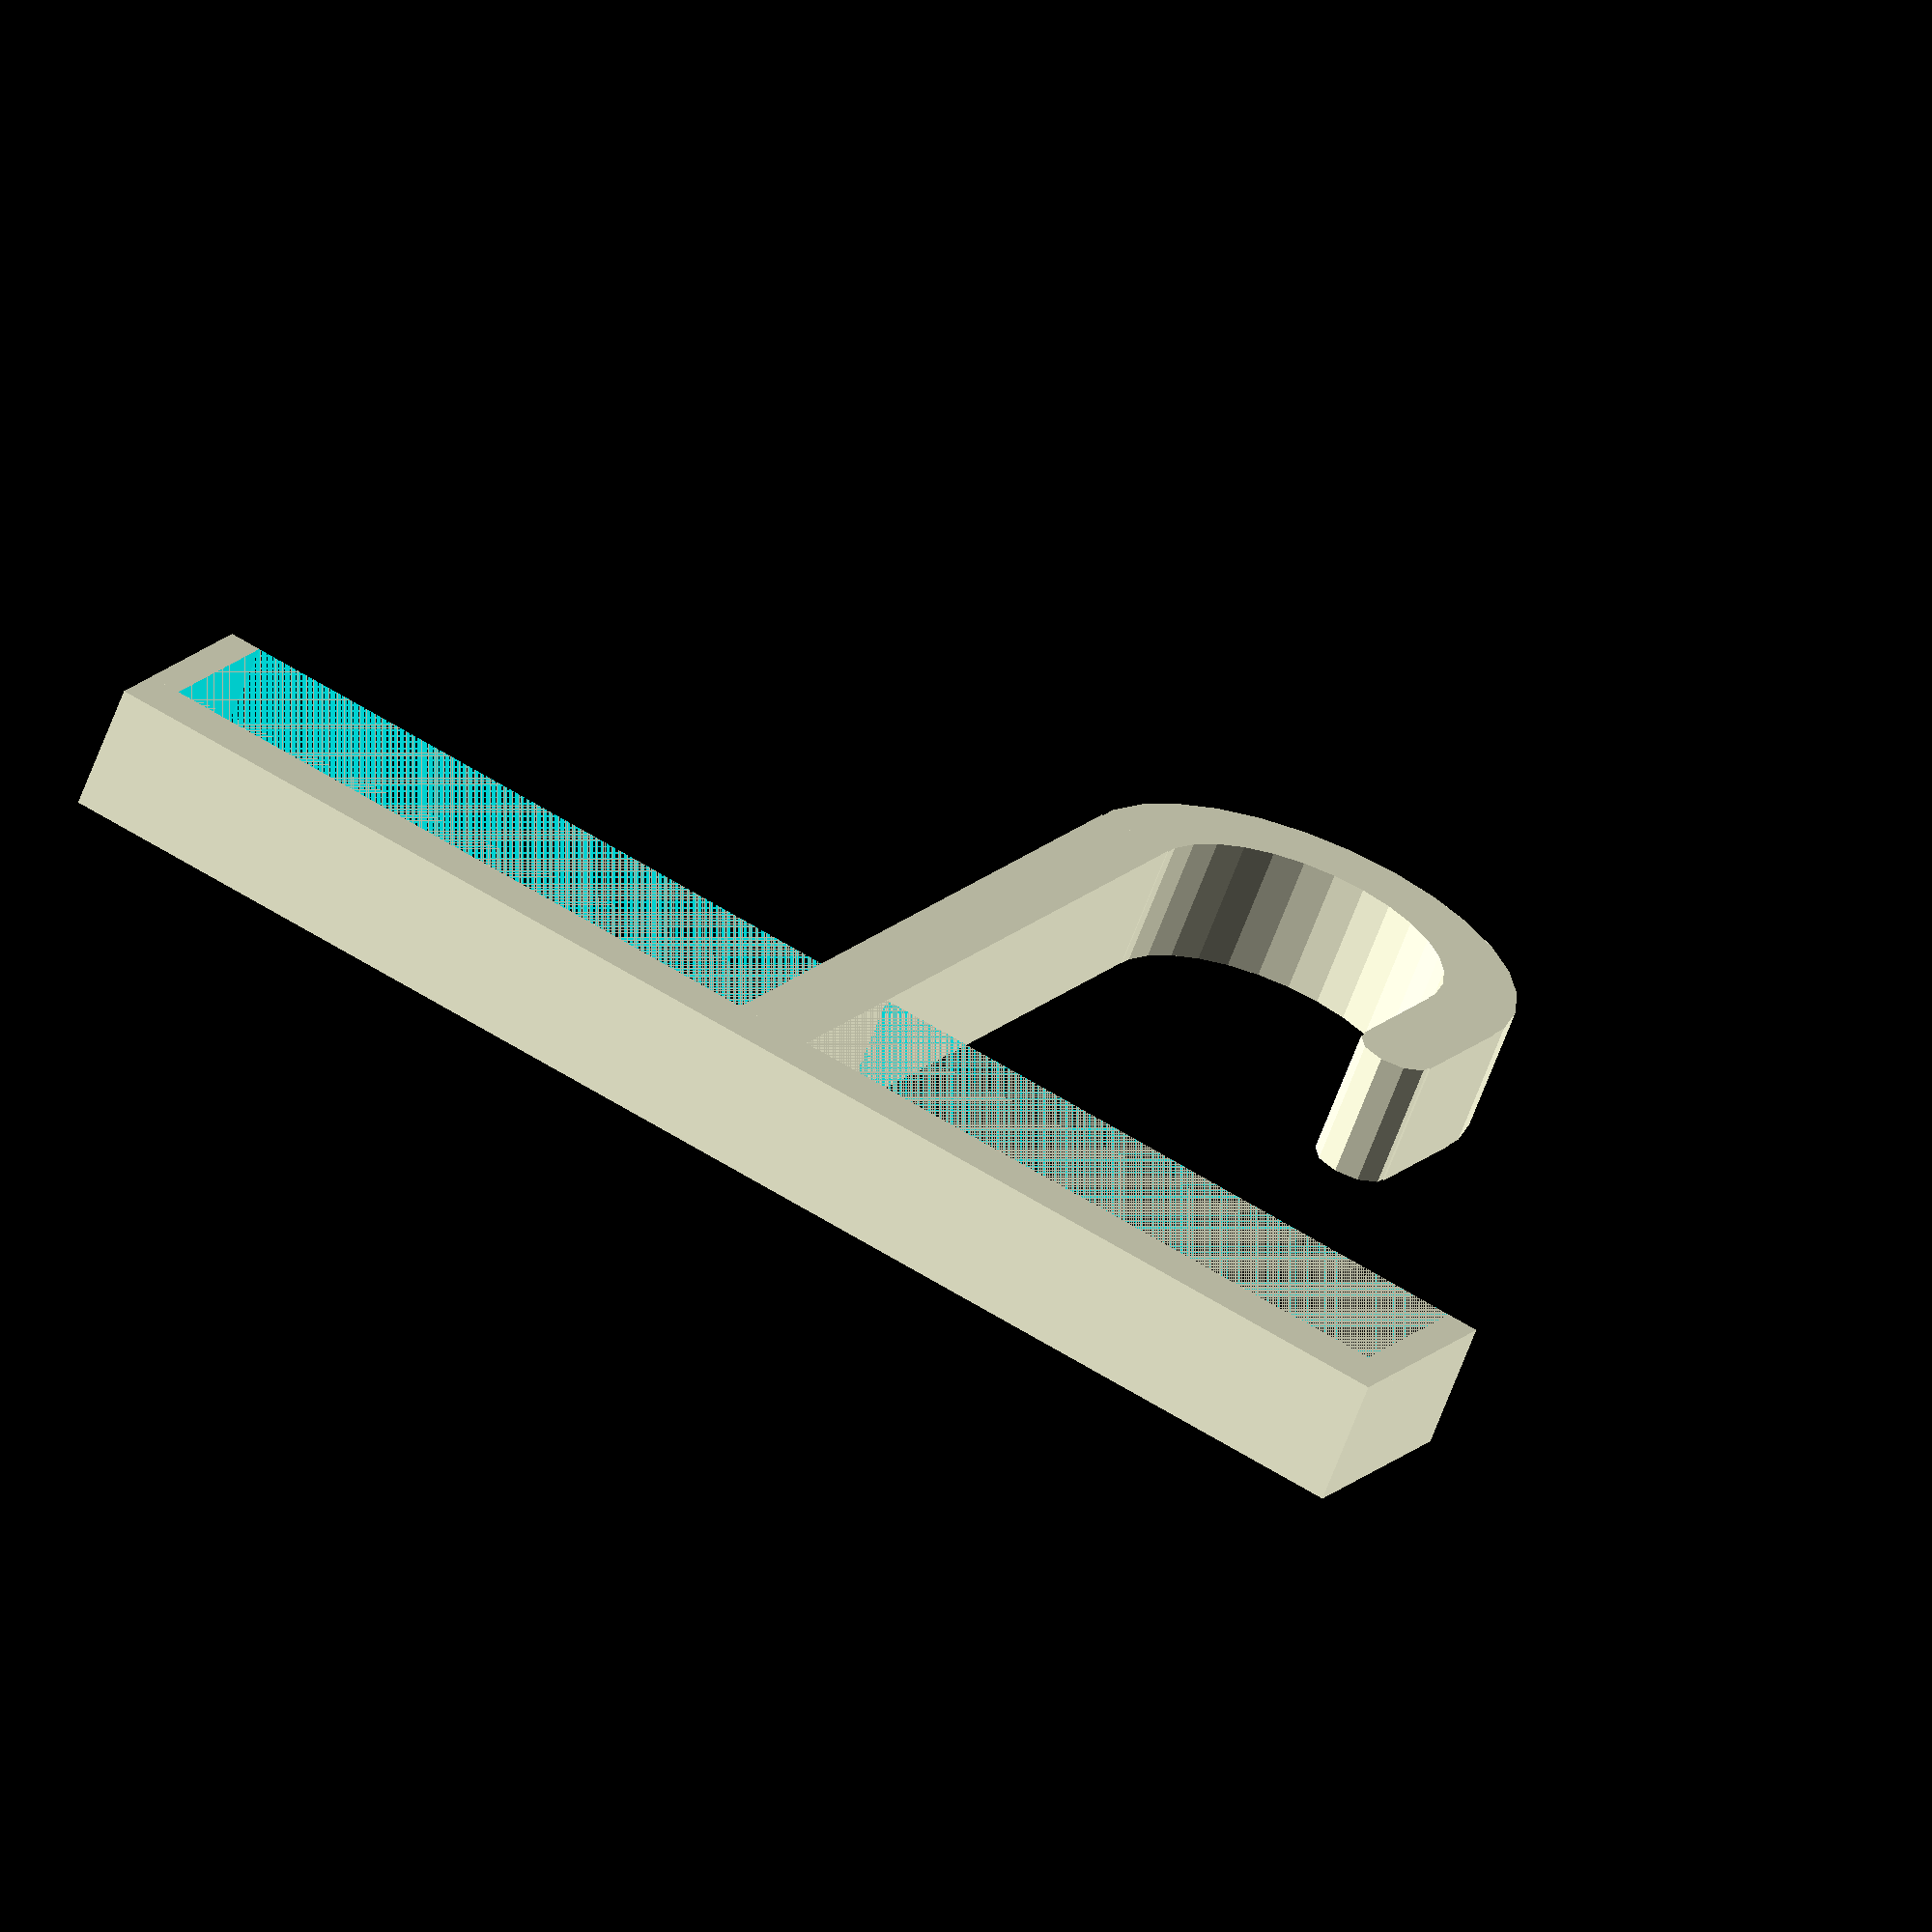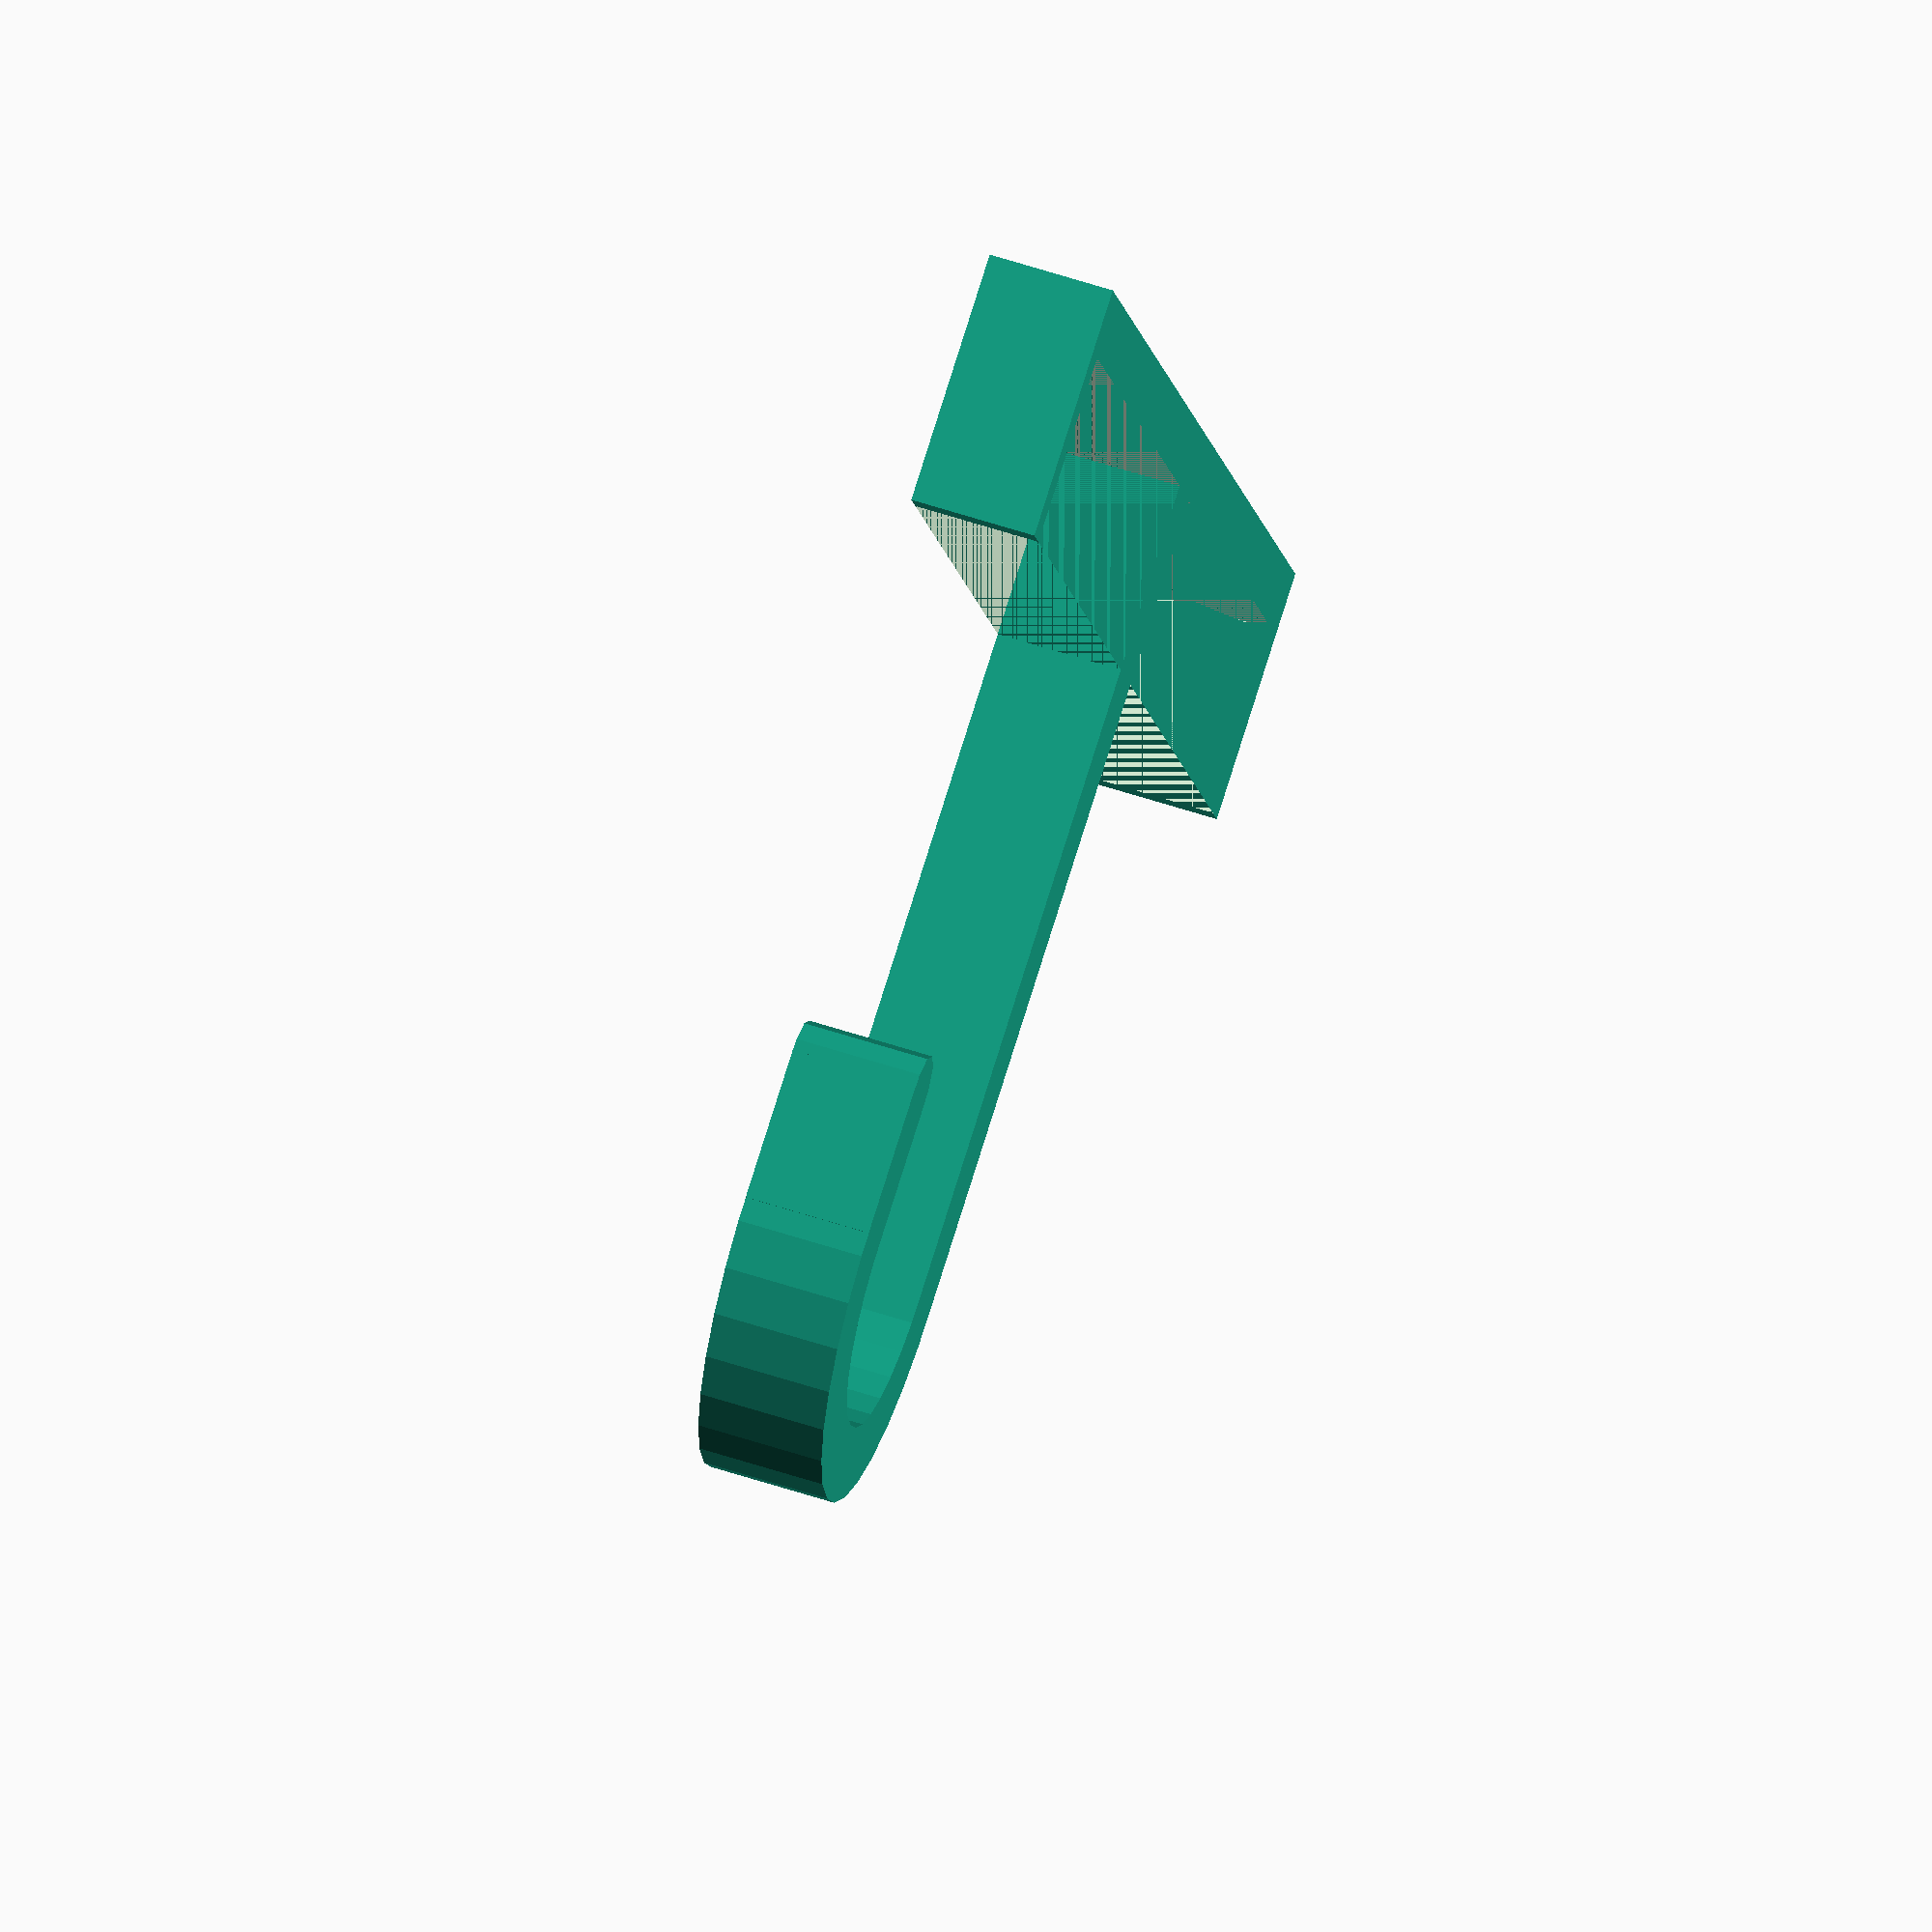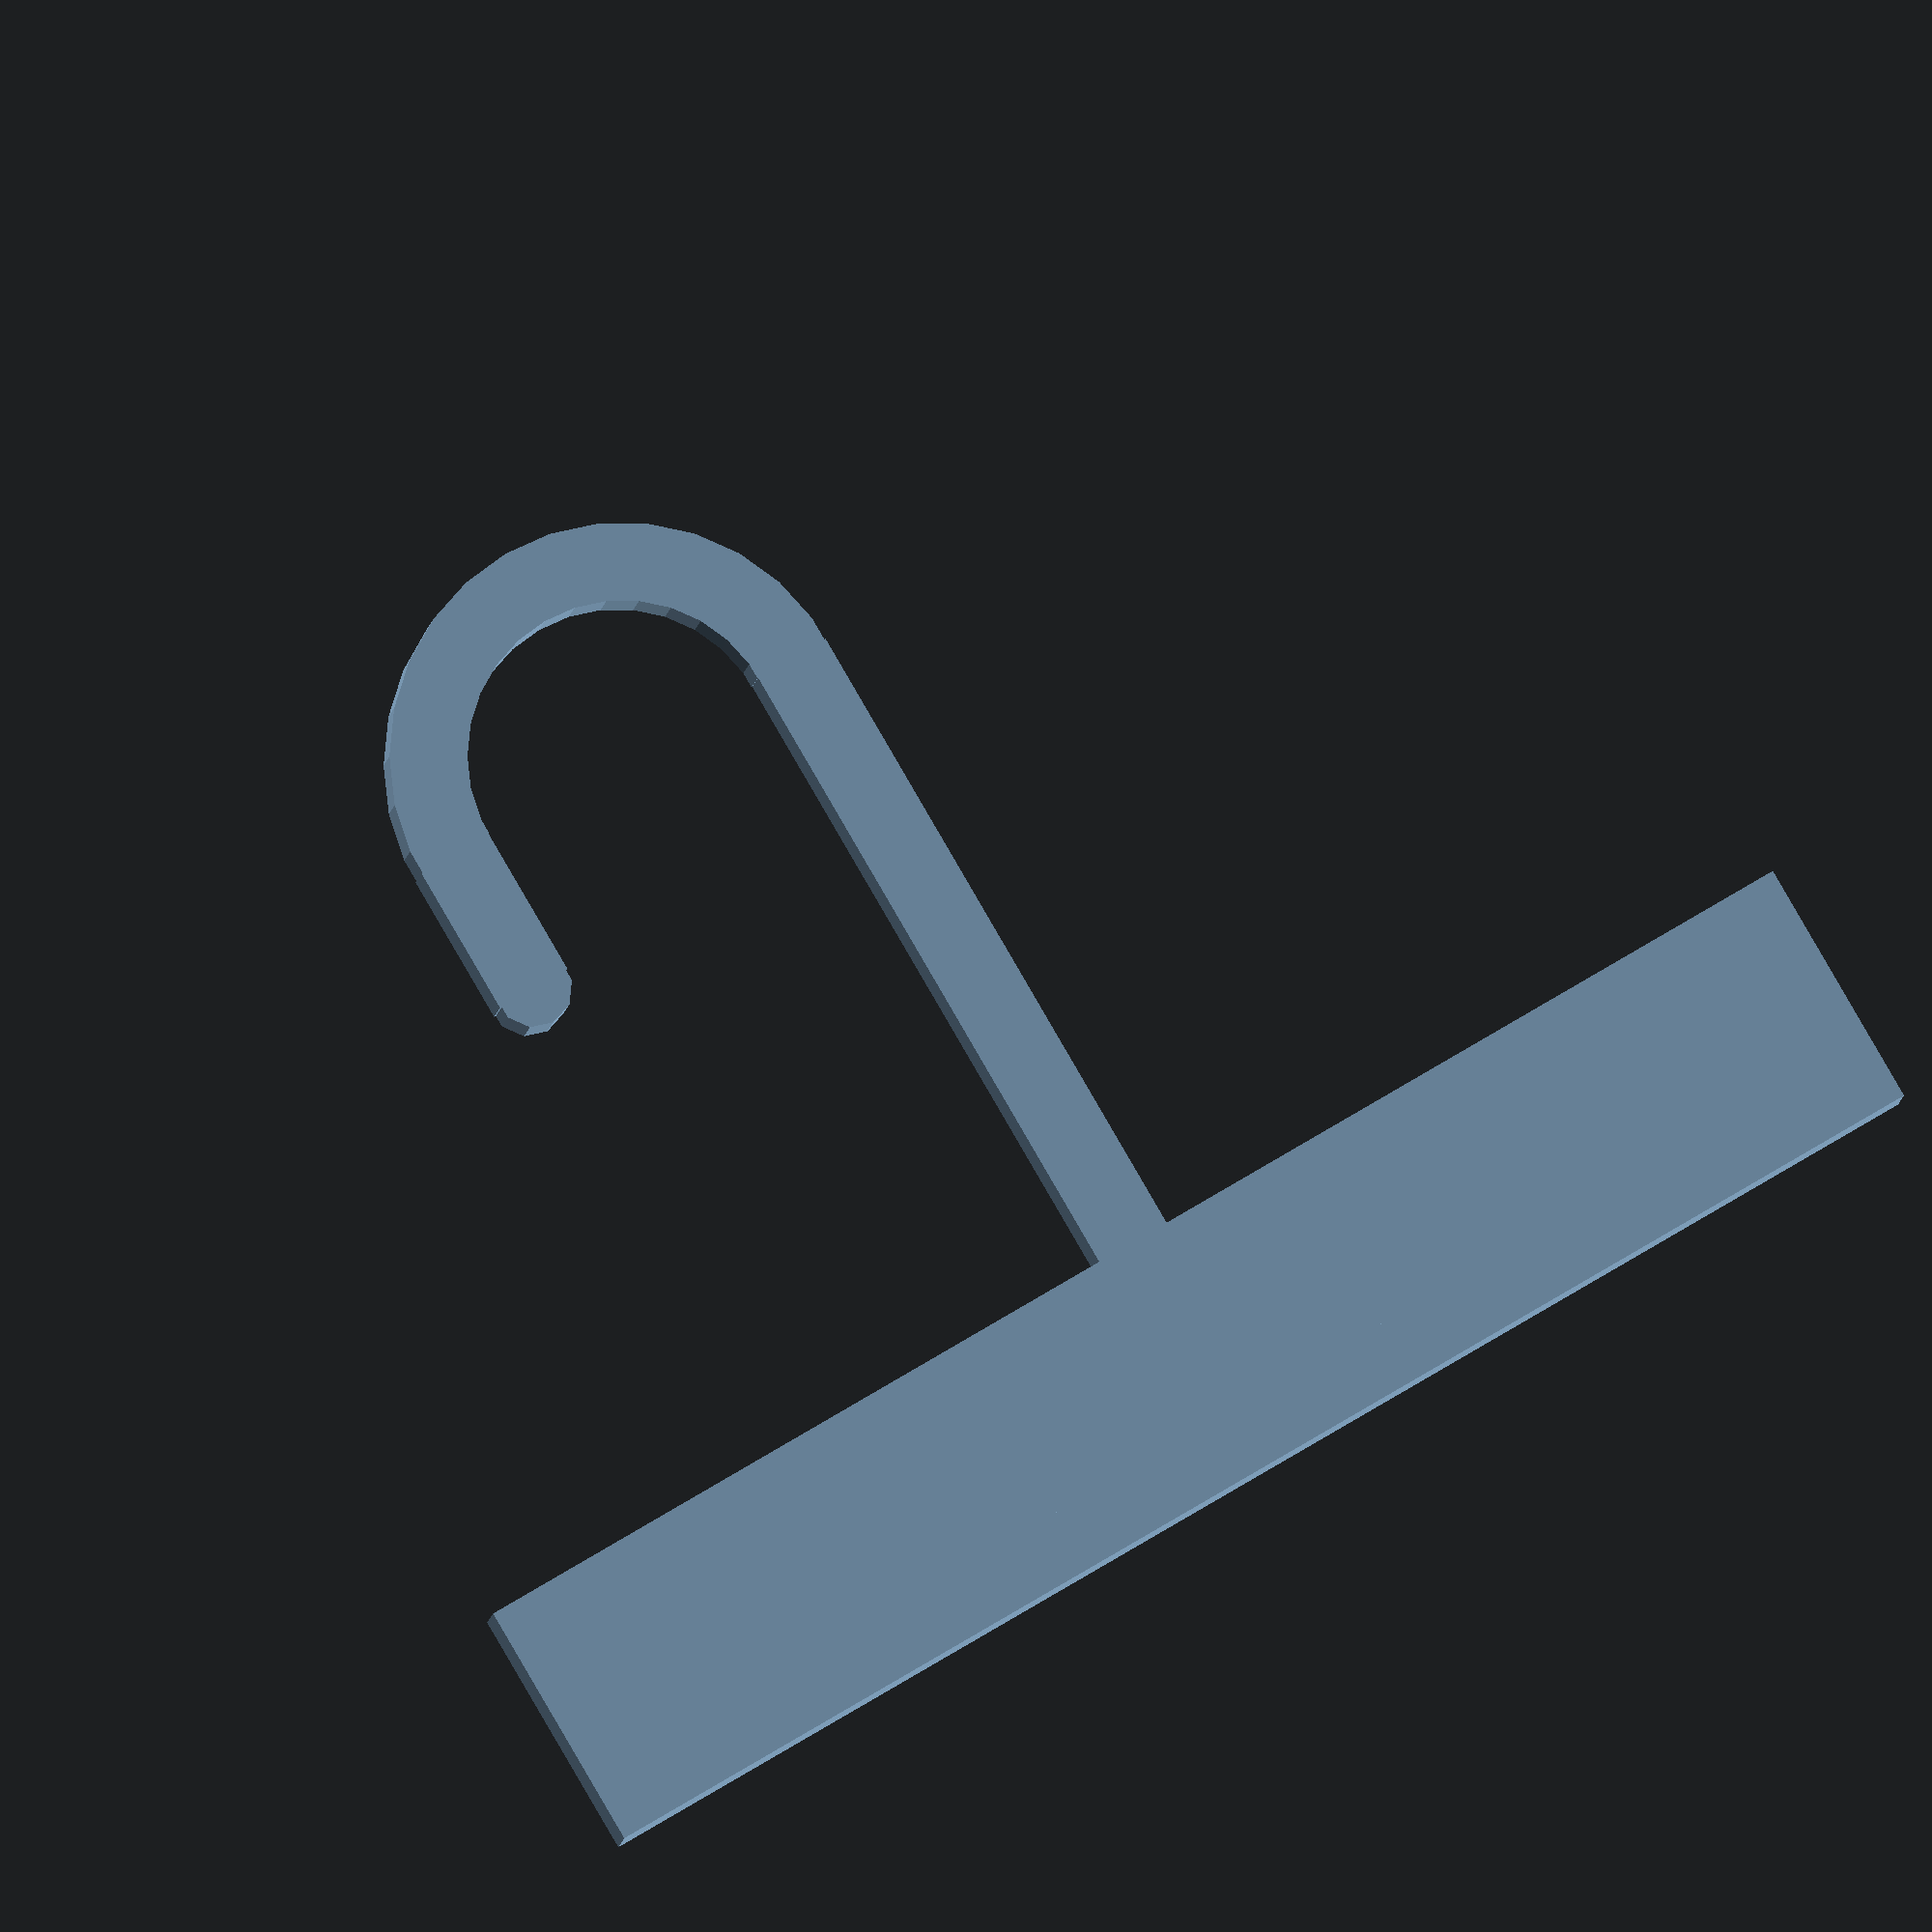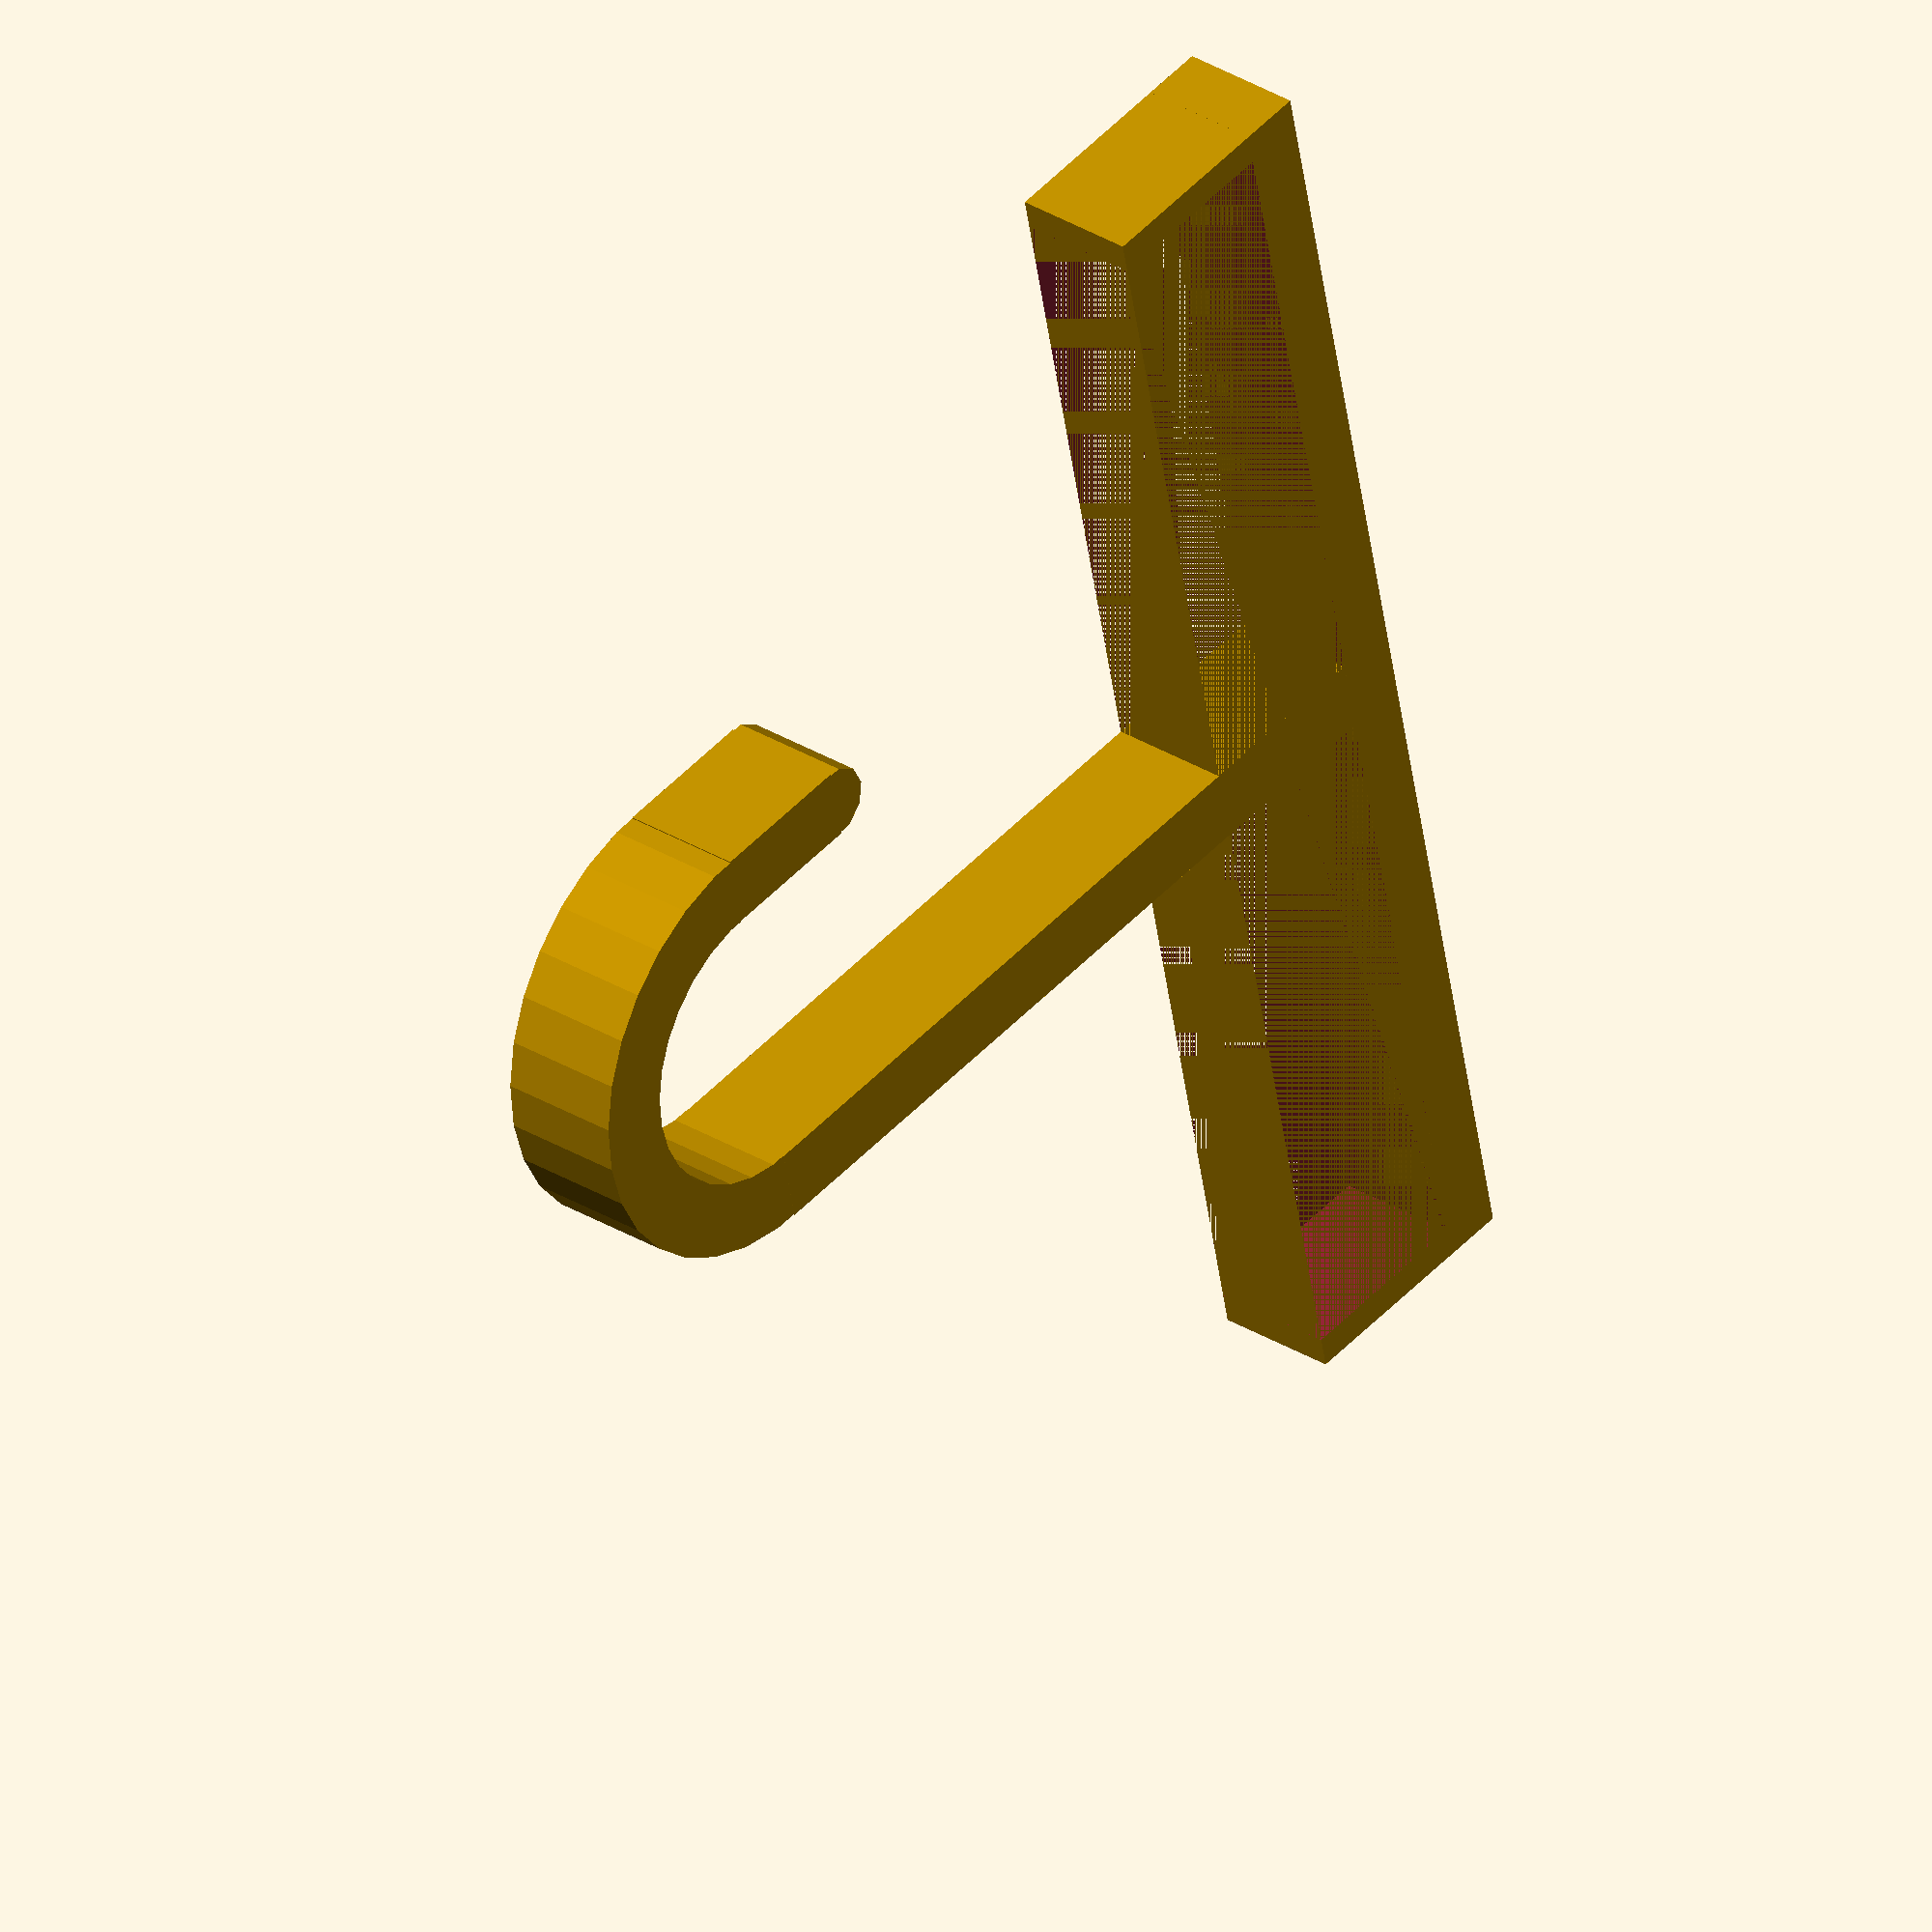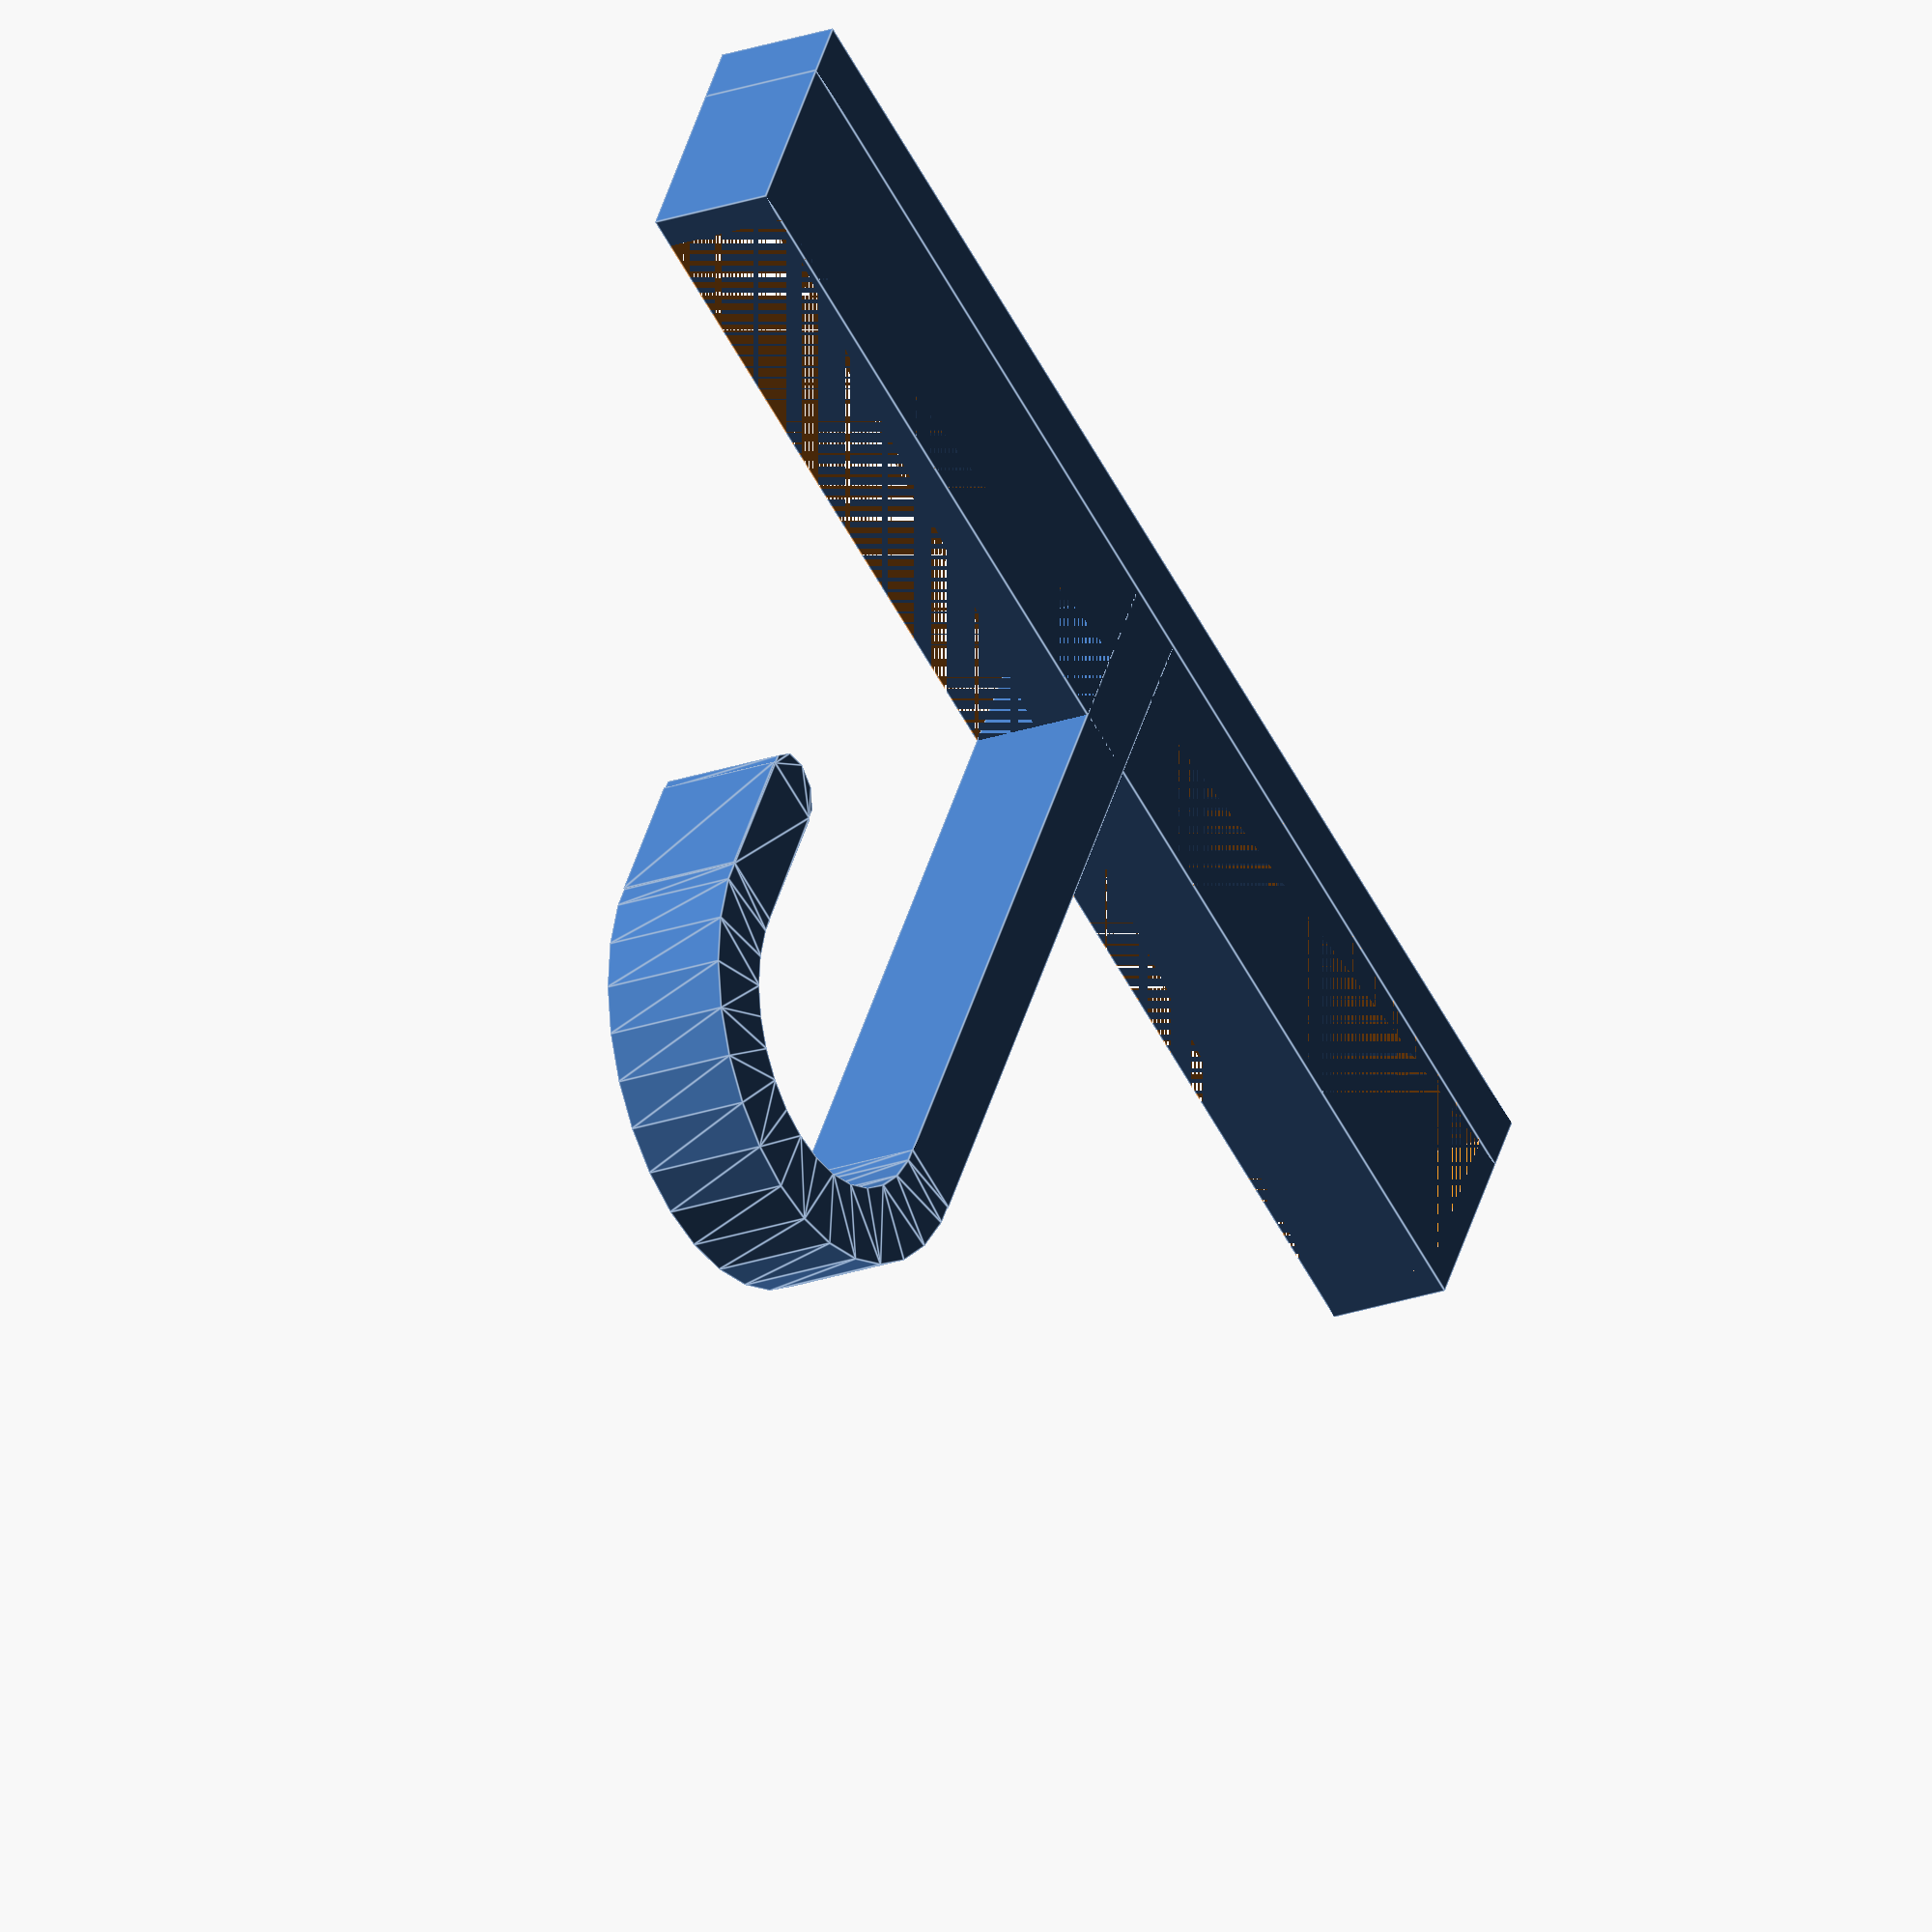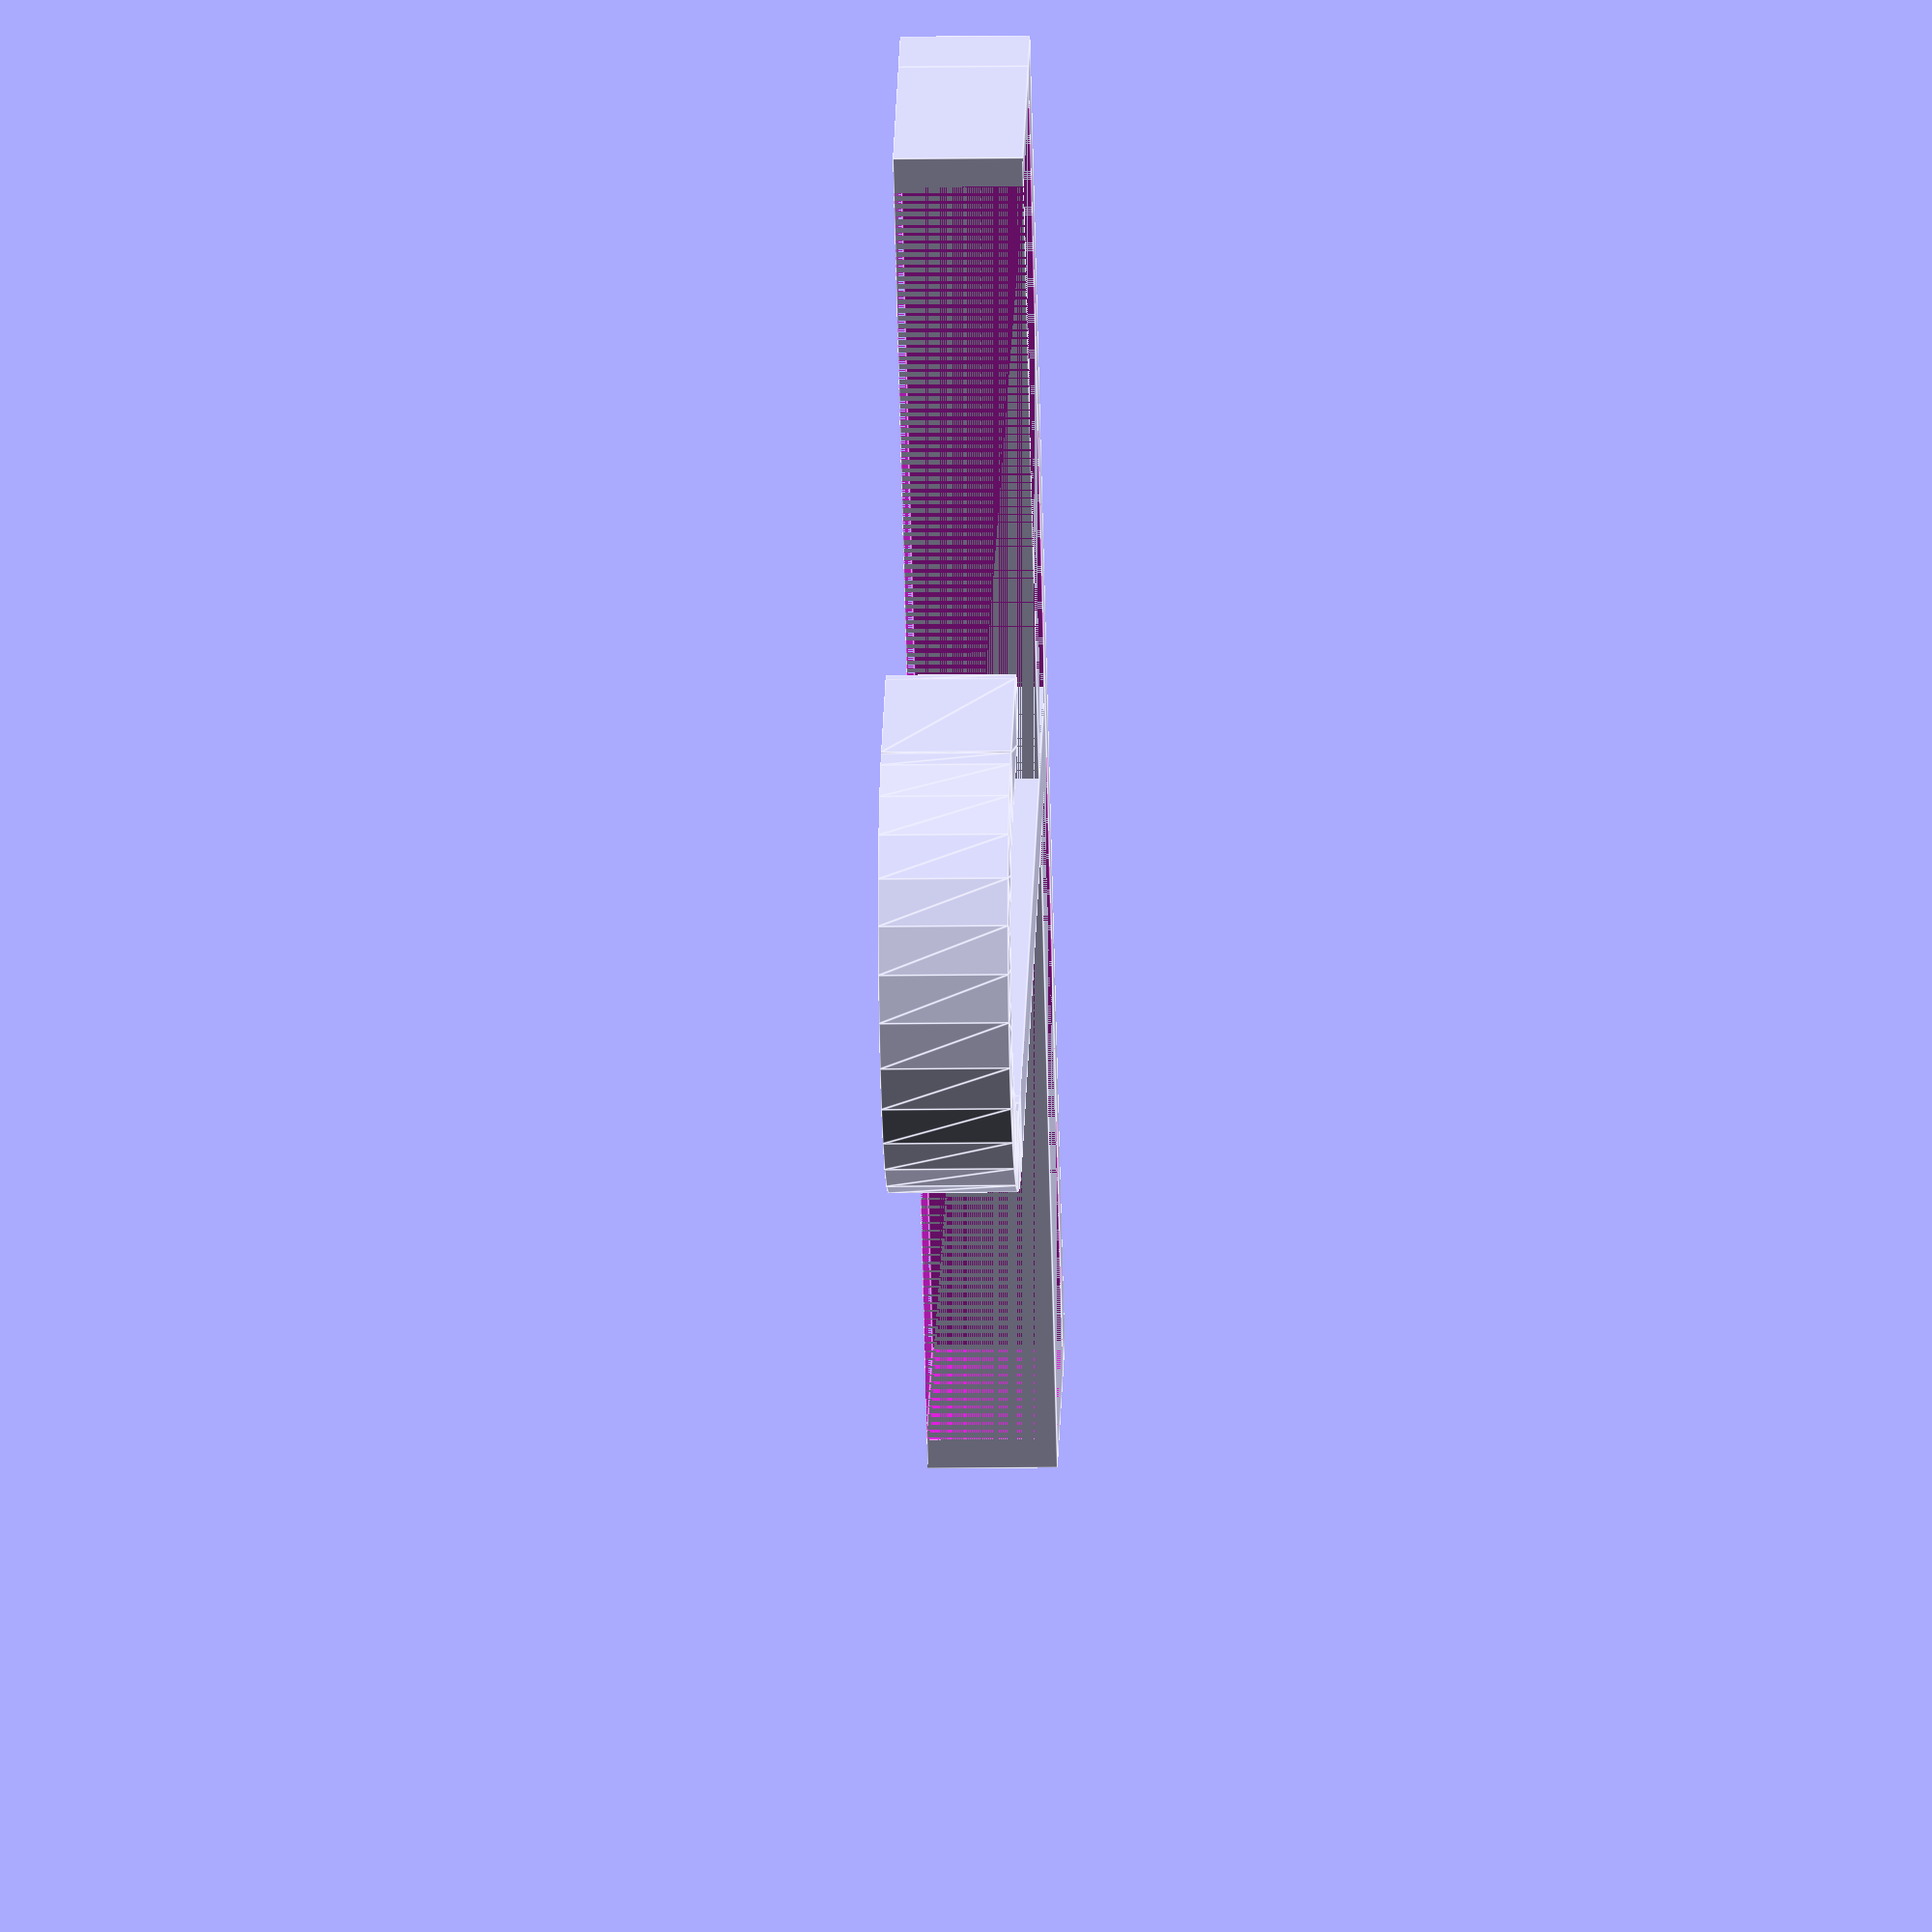
<openscad>
//TopBar
latchWidth=5;
latchLength=114;
latchHeight=10;

//MiddleHook
hookLength=67;
hookWidth=6;

//Hoop
openingMul=3;

//Tabs
tabsLength=15;
tabsThickness=5;

opening=hookWidth*openingMul;
hookHeight=latchHeight;

union(){
    cube([latchWidth,latchLength,latchHeight],center=true);
    translate([latchWidth+((tabsLength-latchWidth)/2),0,0]){
    difference(){
        cube([tabsLength,latchLength,latchHeight],center=true);
        cube([tabsLength,latchLength-tabsThickness,latchHeight],center=true);
    }}
    translate([(hookLength/2)+(latchWidth/2),0,0]){
        cube([hookLength,hookWidth,hookHeight],center=true);
    }
}
translate([(hookLength+(latchWidth/2)),hookWidth*(openingMul-1)+(hookWidth/2),-(hookHeight/2)]){
    linear_extrude(height=latchHeight){
    union(){
    difference(){
        circle(opening);
        translate([-(opening/2),0,0]){
        square([opening,opening*2],center=true);}
        circle(opening-hookWidth);
    }
    translate([-(hookWidth),hookWidth*(openingMul-1)+(hookWidth/2)]){
        union(){
    square([hookWidth*2,hookWidth],center=true);
            translate([-(hookWidth),0,0]){ 
            circle(hookWidth/2);
            } }
    }
 }}
}
</openscad>
<views>
elev=246.1 azim=63.7 roll=20.7 proj=o view=wireframe
elev=122.2 azim=202.2 roll=71.0 proj=o view=wireframe
elev=4.0 azim=239.7 roll=357.4 proj=o view=solid
elev=148.6 azim=192.0 roll=48.9 proj=o view=solid
elev=202.6 azim=240.6 roll=58.3 proj=o view=edges
elev=11.8 azim=39.8 roll=92.1 proj=o view=edges
</views>
